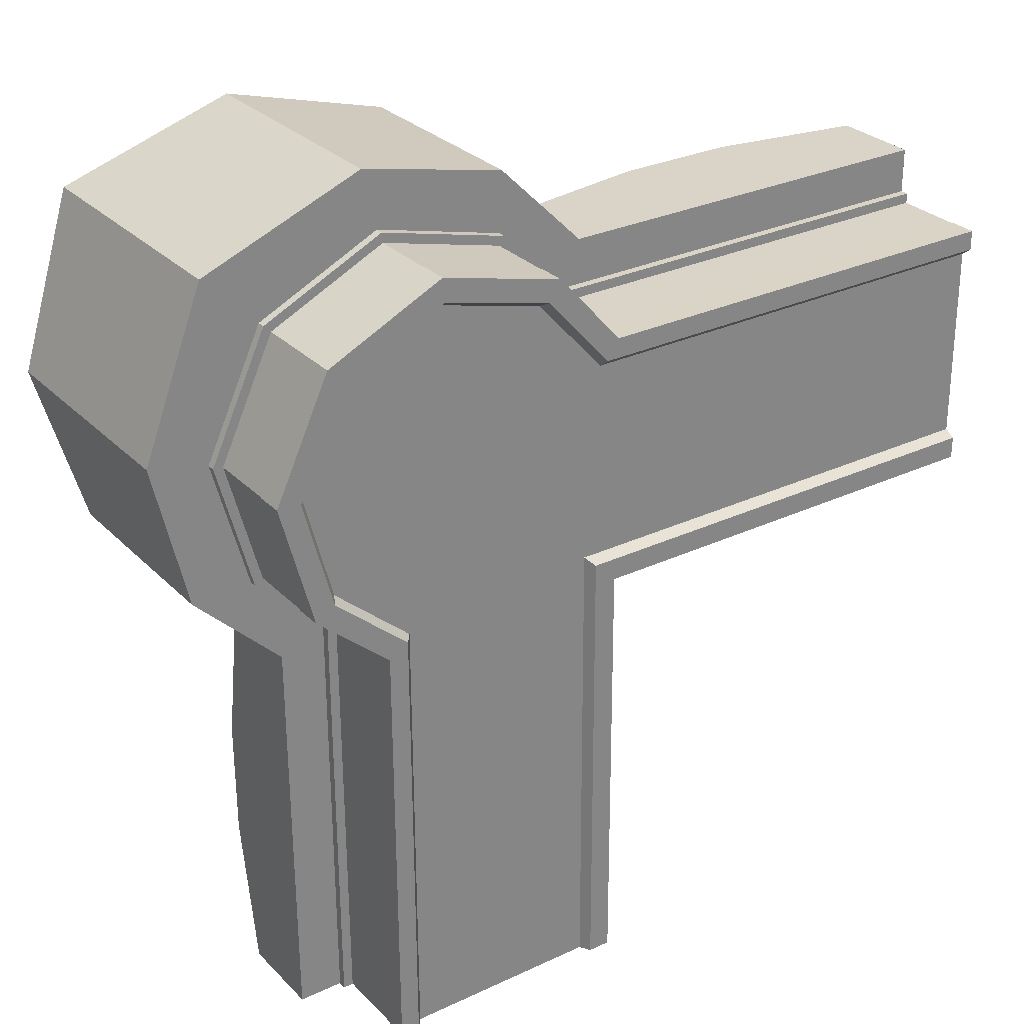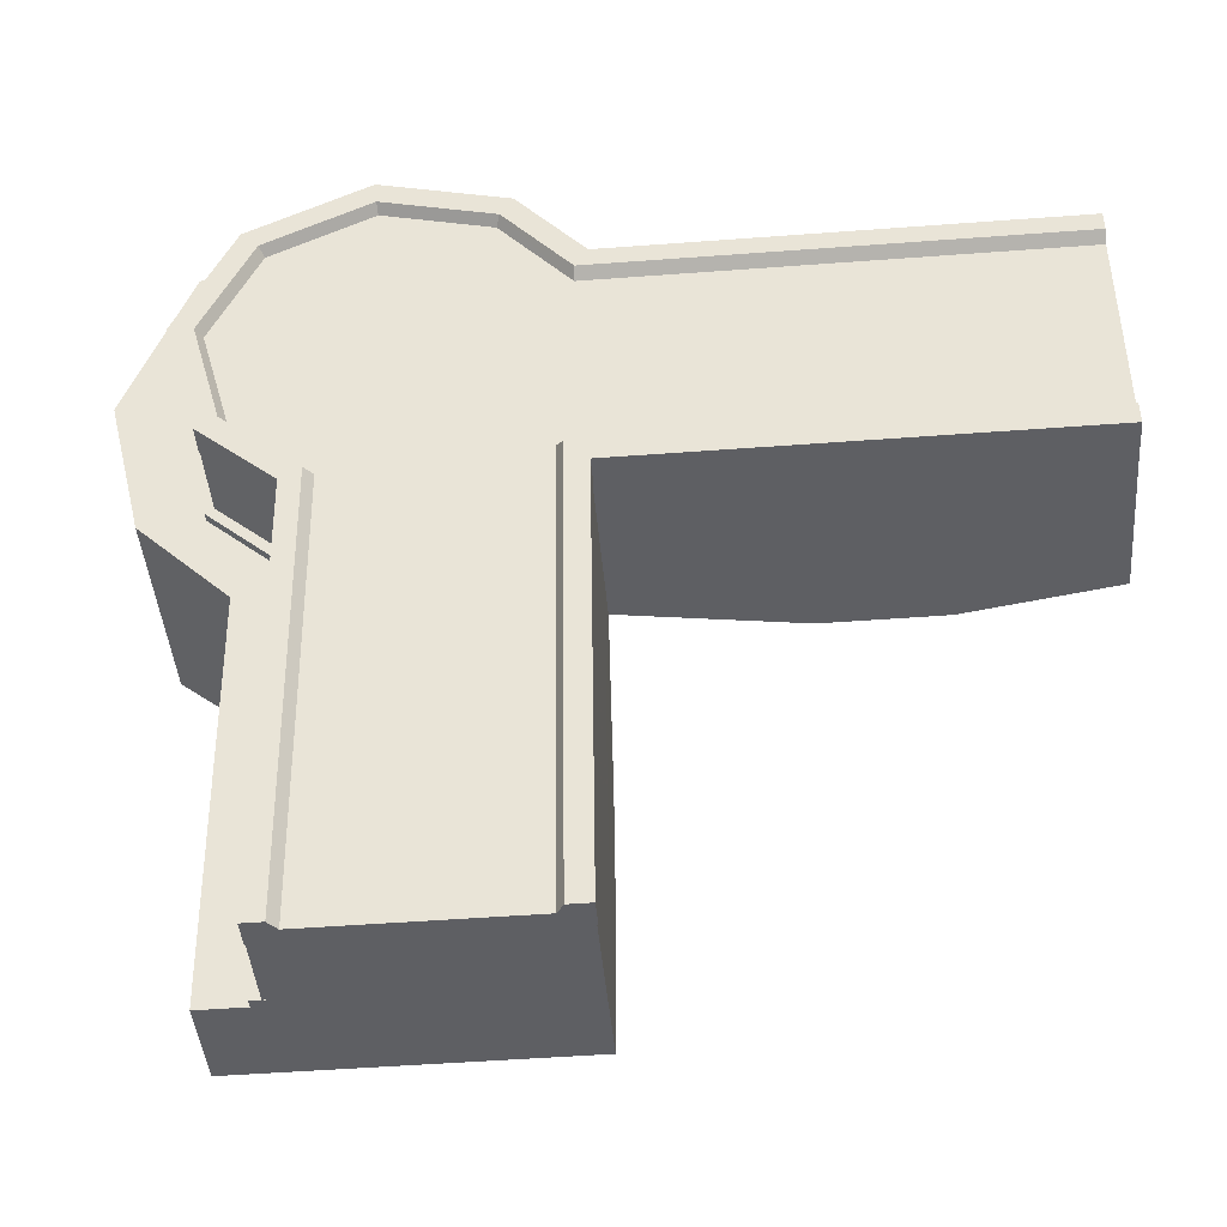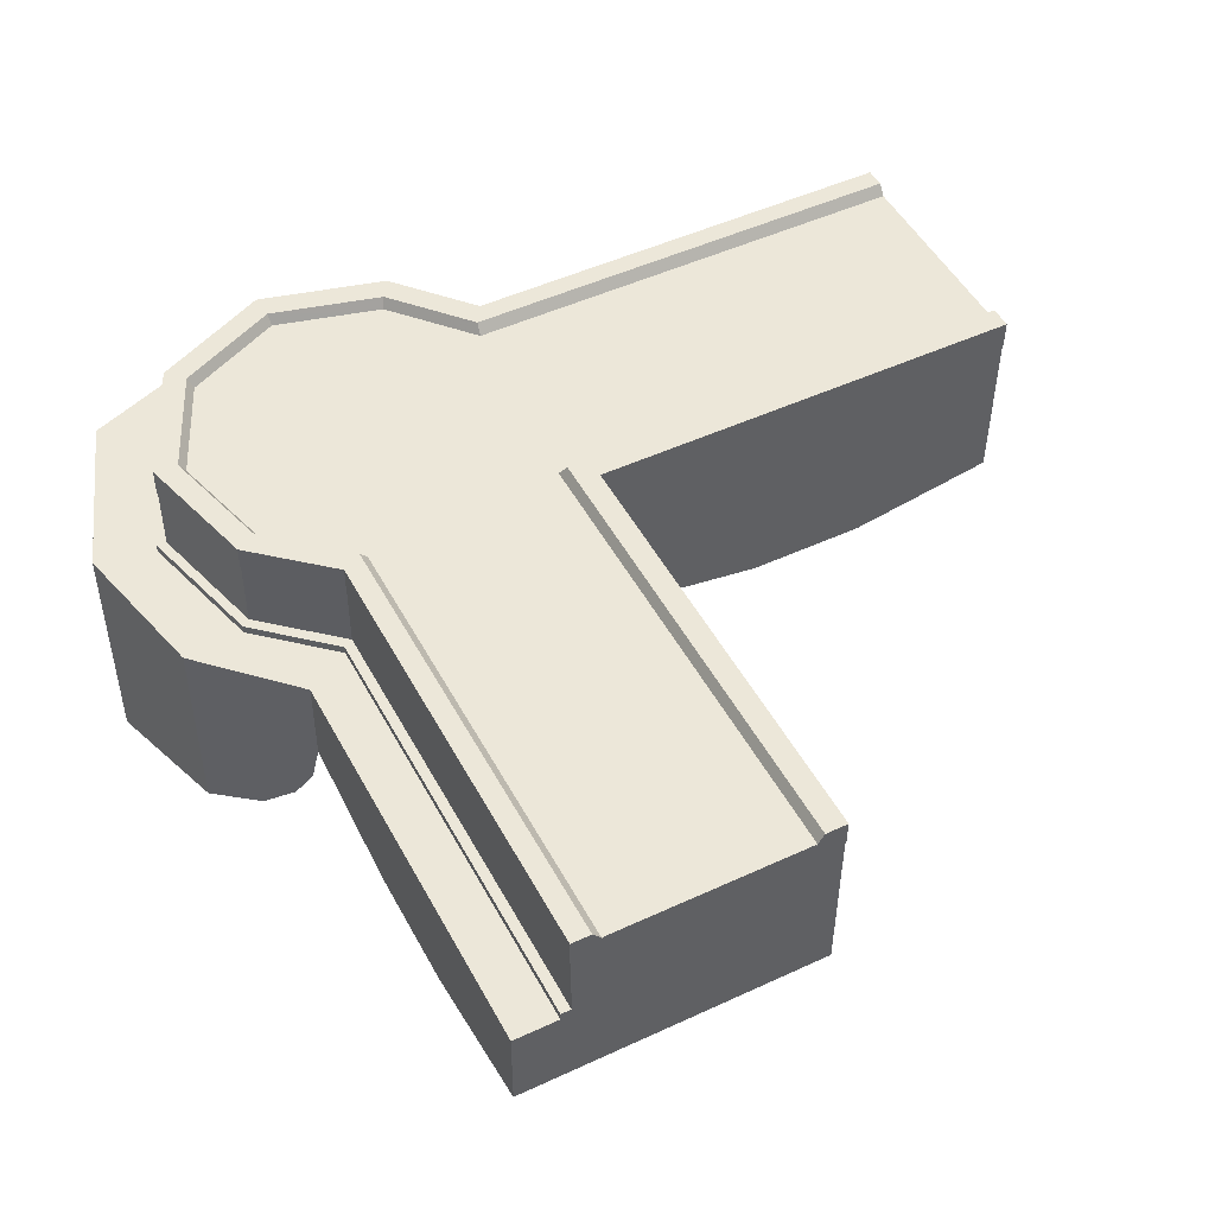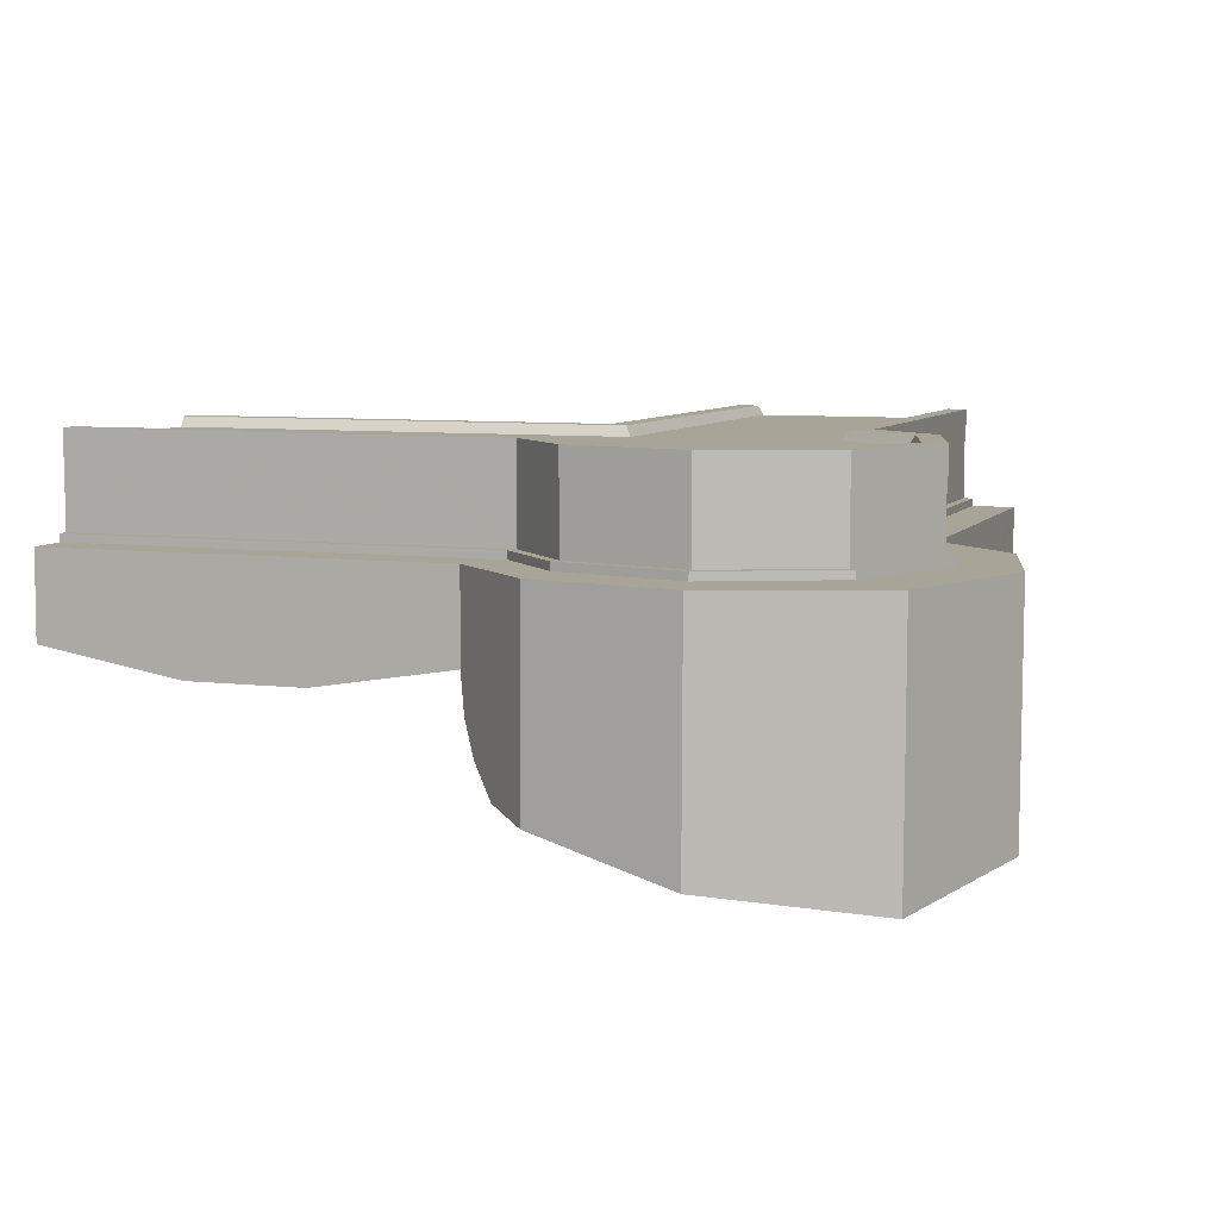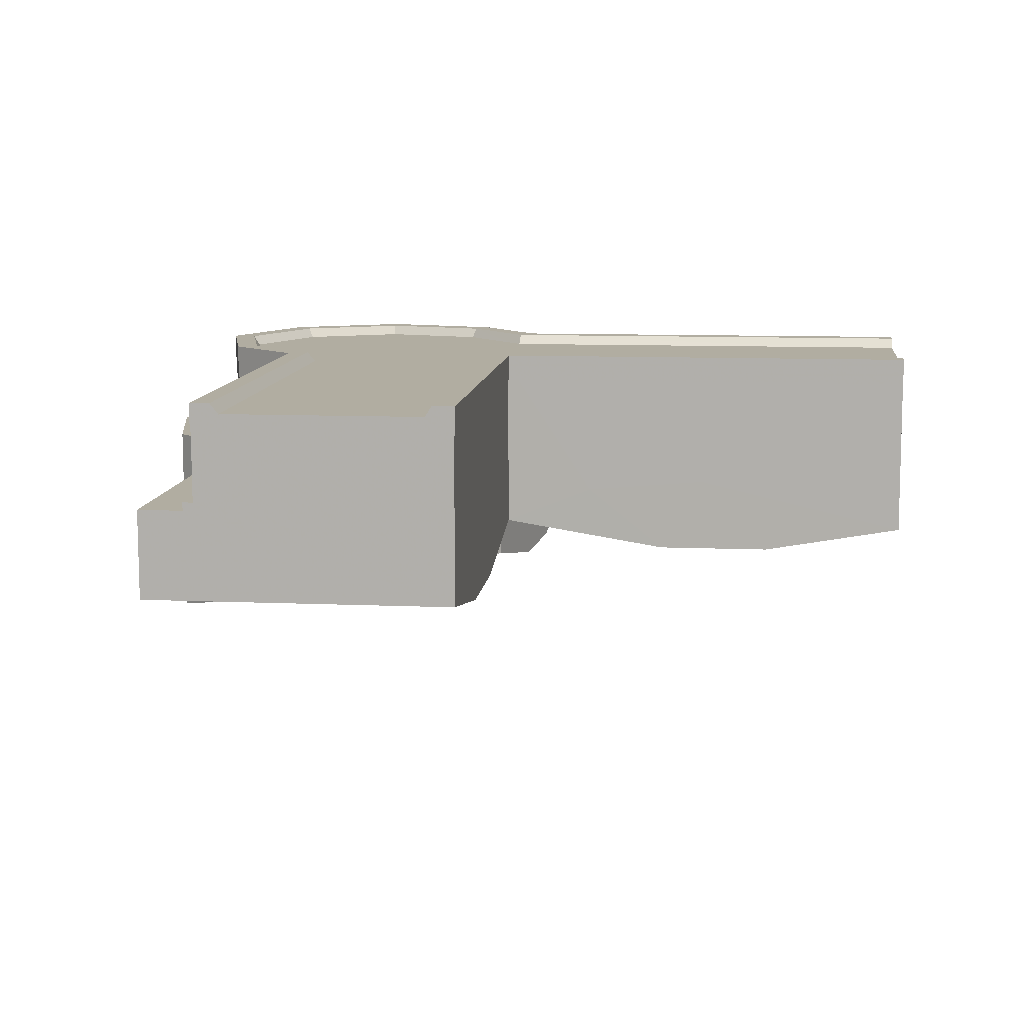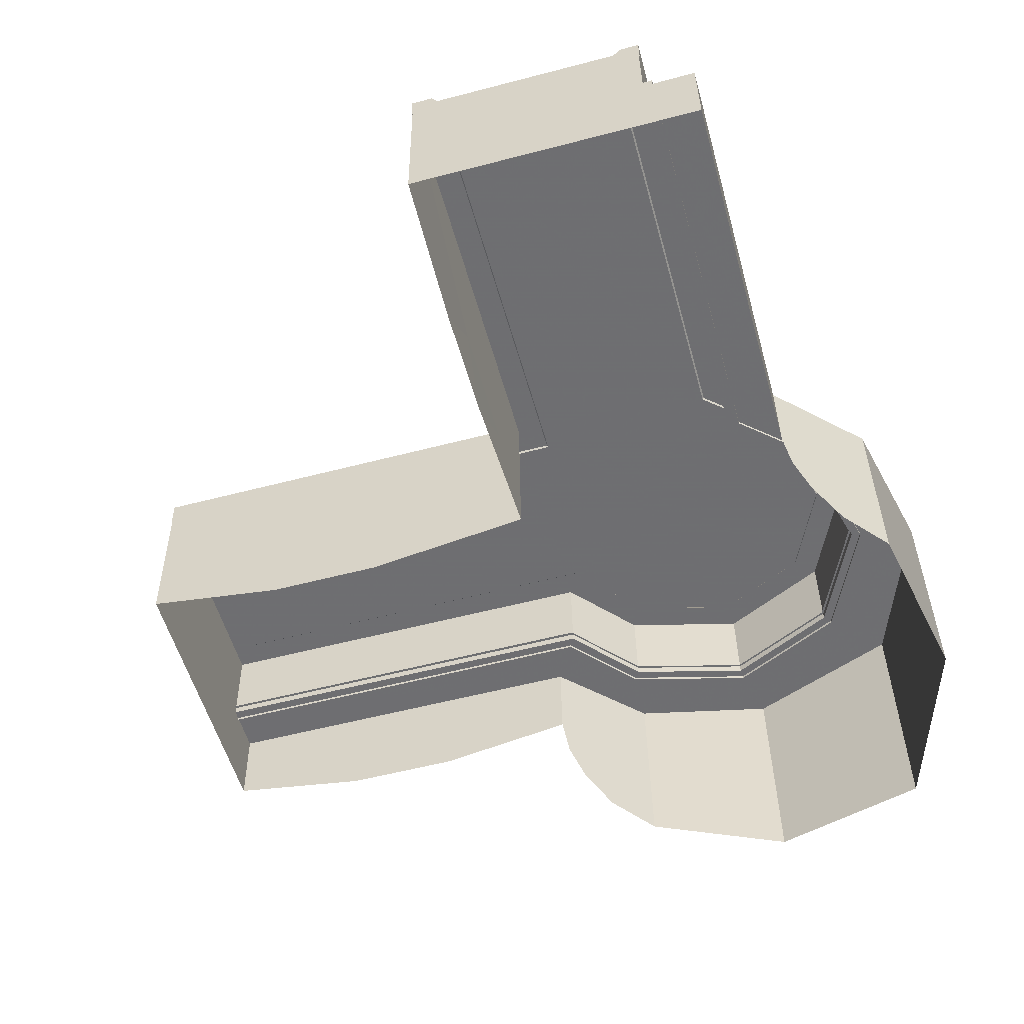
<metadata>
{"format":"obj","ext":"obj","renderer":"f3d","projection":"perspective","resolution":1024,"background":"white","views":[{"elev":28.0,"azim":-34.7,"up":"+Y"},{"elev":-42.5,"azim":4.6,"up":"+Y"},{"elev":48.6,"azim":-26.7,"up":"+Z"},{"elev":7.6,"azim":-160.6,"up":"+Z"},{"elev":9.7,"azim":7.2,"up":"+Z"},{"elev":-54.2,"azim":106.0,"up":"+Z"}]}
</metadata>
<code>
g juqing_yewai_609_border_185
v -92.27 89.23 77.48
v -110.5 107.1 77.68
v -63 126.1 77.89
v -58.43 105.8 77.66
v -19.73 116.9 77.79
v -22.05 96.69 77.57
v 6.172 91.39 77.51
v -2.634 75.14 77.33
v 126.7 76.58 77.34
v 126.5 92.66 77.52
v 126.7 76.27 104.8
v -2.634 74.84 104.8
v -2.634 75.14 77.33
v 126.7 76.58 77.34
v -2.634 74.84 104.8
v 126.7 76.27 104.8
v 127.6 2.274 104
v -1.877 0.6931 104
v -58.43 105.5 105.2
v -92.27 88.93 105
v -92.27 89.23 77.48
v -58.43 105.8 77.66
v -22.05 96.39 105.1
v -22.05 96.69 77.57
v -2.634 74.84 104.8
v -2.634 75.14 77.33
v 127.6 2.274 104
v 126.7 76.58 77.34
v 127.6 2.767 59.07
v 126.7 76.27 104.8
v 48.38 92.2 44.15
v 6.172 91.39 77.51
v 6.172 91.68 51.03
v 83.13 92.56 44.15
v 126.5 92.95 51.66
v 126.5 92.66 77.52
v 84.22 2.386 43.16
v 49.46 1.967 43.16
v 62.7 1.846 65.57
v 25.43 1.428 62.4
v 127.6 2.274 104
v 62.7 1.846 65.57
v -1.877 0.6931 104
v 127.6 2.859 50.67
v 127.6 2.767 59.07
v 25.43 1.428 62.4
v -1.877 1.268 51.47
v -1.877 1.121 64.96
v -1.877 1.121 64.96
v 127.6 2.767 59.07
v 126.5 92.95 51.66
v 127.6 2.859 50.67
v 126.5 92.66 77.52
v -108 55 77.11
v -128.4 59.08 77.15
v -98.03 18.86 76.71
v -118.1 16.05 76.68
v -76.02 -0.03632 76.51
v -92.06 -9.231 76.4
v -74.34 -129.4 75.09
v -90.43 -129.6 75.09
v -74.34 -129.7 102.6
v -74.34 -129.4 75.09
v -76.02 -0.03632 76.51
v -76.02 -0.3373 104
v -76.02 -0.3373 104
v -0.3356 -128.8 102.6
v -74.34 -129.7 102.6
v -108 54.7 104.6
v -108 55 77.11
v -98.03 18.55 104.2
v -98.03 18.86 76.71
v -76.02 -0.3373 104
v -76.02 -0.03632 76.51
v -0.3356 -128.8 102.6
v -0.3356 -128.3 57.63
v -74.34 -129.4 75.09
v -74.34 -129.7 102.6
v -91.49 -51.07 42.58
v -92.06 -8.941 49.93
v -92.06 -9.231 76.4
v -91.01 -85.82 42.2
v -90.43 -129.6 75.09
v -90.43 -129.3 49.22
v -0.8273 -84.73 42.21
v -1.052 -63.46 64.86
v -1.247 -49.98 42.59
v -1.498 -26.15 62.09
v -0.3356 -128.8 102.6
v -1.052 -63.46 64.86
v -0.3356 -128.2 49.24
v -0.3356 -128.3 57.63
v -1.498 -26.15 62.09
v -0.3356 -128.3 57.63
v -0.3356 -128.2 49.24
v -90.43 -129.3 49.22
v -90.43 -129.6 75.09
v -2.513 75.03 99.77
v 126.8 76.59 99.78
v 126.8 76.5 107.9
v -2.513 74.94 107.8
v -6.024 69.11 107.8
v 126.8 70.7 107.8
v 126.9 67.83 104.1
v -6.344 66.22 104.1
v -2.513 74.94 107.8
v 126.8 76.5 107.9
v 126.8 70.7 107.8
v -6.024 69.11 107.8
v -1.615 0.405 107
v 127.7 1.951 107
v 127.7 2.04 98.97
v -1.615 0.4934 98.96
v -8.215 6.847 107.1
v 127.6 8.468 107.1
v 127.7 1.951 107
v -1.615 0.405 107
v -10.44 9.057 103.5
v 127.6 10.7 103.5
v 127.6 8.468 107.1
v -8.215 6.847 107.1
v -21.95 96.63 100
v -2.513 75.03 99.77
v -2.513 74.94 107.8
v -21.95 96.54 108.1
v -21.95 96.54 108.1
v -2.513 74.94 107.8
v -6.024 69.11 107.8
v -25.46 90.71 108
v -25.46 90.71 108
v -6.024 69.11 107.8
v -6.344 66.22 104.1
v -26.67 88.79 104.3
v -58.44 105.8 100.1
v -58.44 105.7 108.2
v -58.44 105.7 108.2
v -57.75 98.78 108.1
v -57.75 98.78 108.1
v -57.49 96.49 104.4
v -92.47 89.18 99.92
v -92.47 89.09 108
v -92.47 89.09 108
v -87.51 84.25 107.9
v -87.51 84.25 107.9
v -85.85 82.66 104.3
v 127.7 2.04 98.97
v 127.7 1.951 107
v 127.6 8.468 107.1
v 127.6 8.557 99.04
v 127.6 10.7 103.5
v 126.8 76.5 107.9
v 126.8 76.59 99.78
v 126.8 70.79 99.72
v 126.8 70.7 107.8
v 126.9 67.83 104.1
v 126.7 79.5 79.77
v 126.7 79.54 76.45
v 126.8 75.74 76.41
v 126.8 75.7 79.73
v 126.7 86.6 77.45
v 126.6 88.11 77.47
v 126.7 86.66 72.74
v 126.6 92.66 77.52
v 126.6 88.16 72.76
v -76.15 -0.4065 98.94
v -76.15 -0.4948 107
v -74.6 -129.8 105.6
v -74.6 -129.7 97.53
v -70.41 3.156 107.1
v -67.49 3.586 103.4
v -65.89 -129.6 102
v -68.8 -129.7 105.6
v -76.15 -0.4948 107
v -70.41 3.156 107.1
v -68.8 -129.7 105.6
v -74.6 -129.8 105.6
v -1.615 0.405 107
v -1.615 0.4934 98.96
v -0.04446 -128.8 97.54
v -0.04445 -128.9 105.6
v -0.04445 -128.9 105.6
v -6.562 -129 105.6
v -10.44 9.057 103.5
v -8.215 6.847 107.1
v -6.562 -129 105.6
v -8.758 -128.9 102
v -98.22 18.5 99.15
v -98.22 18.41 107.2
v -76.15 -0.4948 107
v -76.15 -0.4065 98.94
v -98.22 18.41 107.2
v -92.47 22.07 107.3
v -70.41 3.156 107.1
v -76.15 -0.4948 107
v -92.47 22.07 107.3
v -90.54 23.36 103.6
v -67.49 3.586 103.4
v -70.41 3.156 107.1
v -108.2 54.76 99.55
v -108.2 54.67 107.6
v -108.2 54.67 107.6
v -101.3 54.15 107.6
v -101.3 54.15 107.6
v -98.99 53.98 104
v -0.04446 -128.8 97.54
v -6.562 -128.9 97.53
v -6.562 -129 105.6
v -0.04445 -128.9 105.6
v -8.758 -128.9 102
v -74.6 -129.8 105.6
v -68.8 -129.7 105.6
v -68.8 -129.6 97.53
v -74.6 -129.7 97.53
v -65.89 -129.6 102
v -77.29 -129.5 77.48
v -73.49 -129.5 77.48
v -73.49 -129.4 74.16
v -77.29 -129.5 74.16
v -85.87 -129.6 75.09
v -84.37 -129.6 75.09
v -84.37 -129.5 70.38
v -85.87 -129.5 70.38
v -90.43 -129.6 75.09
v -90.43 -129.6 70.38
v 126.6 92.72 72.81
f 2 1 3
f 4 3 1
f 3 4 5
f 6 5 4
f 5 6 7
f 8 7 6
f 8 9 7
f 10 7 9
f 12 11 13
f 14 13 11
f 16 15 17
f 18 17 15
f 20 19 21
f 22 21 19
f 19 23 22
f 24 22 23
f 23 25 24
f 26 24 25
f 28 27 29
f 28 30 27
f 32 31 33
f 35 34 36
f 34 31 36
f 32 36 31
f 38 37 39
f 39 40 38
f 42 41 43
f 37 44 39
f 45 39 44
f 42 43 46
f 38 40 47
f 48 47 40
f 49 46 43
f 50 41 42
f 51 28 52
f 29 52 28
f 53 28 51
f 54 1 55
f 2 55 1
f 56 54 57
f 55 57 54
f 58 56 59
f 57 59 56
f 61 60 59
f 58 59 60
f 63 62 64
f 65 64 62
f 18 66 67
f 68 67 66
f 70 69 21
f 20 21 69
f 72 71 70
f 69 70 71
f 74 73 72
f 71 72 73
f 76 75 77
f 75 78 77
f 80 79 81
f 83 82 84
f 81 79 83
f 82 83 79
f 86 85 87
f 87 88 86
f 43 89 90
f 92 91 86
f 85 86 91
f 93 43 90
f 48 88 47
f 87 47 88
f 43 93 49
f 90 89 94
f 76 77 95
f 96 95 77
f 96 77 97
f 99 98 100
f 101 100 98
f 103 102 104
f 105 104 102
f 107 106 108
f 109 108 106
f 111 110 112
f 113 112 110
f 115 114 116
f 117 116 114
f 119 118 120
f 121 120 118
f 123 122 124
f 125 124 122
f 127 126 128
f 129 128 126
f 131 130 132
f 133 132 130
f 122 134 125
f 135 125 134
f 126 136 129
f 137 129 136
f 130 138 133
f 139 133 138
f 134 140 135
f 141 135 140
f 136 142 137
f 143 137 142
f 138 144 139
f 145 139 144
f 147 146 148
f 149 148 146
f 150 148 149
f 152 151 153
f 154 153 151
f 155 153 154
f 157 156 158
f 159 158 156
f 161 160 162
f 163 161 164
f 166 165 167
f 168 167 165
f 170 169 171
f 172 171 169
f 174 173 175
f 176 175 173
f 178 177 179
f 180 179 177
f 117 114 181
f 182 181 114
f 184 183 185
f 186 185 183
f 188 187 189
f 190 189 187
f 192 191 193
f 194 193 191
f 196 195 197
f 198 197 195
f 200 199 188
f 187 188 199
f 202 201 192
f 191 192 201
f 204 203 196
f 195 196 203
f 141 140 200
f 199 200 140
f 143 142 202
f 201 202 142
f 145 144 204
f 203 204 144
f 206 205 207
f 208 207 205
f 206 207 209
f 211 210 212
f 213 212 210
f 211 212 214
f 216 215 217
f 218 217 215
f 220 219 221
f 222 221 219
f 219 223 222
f 224 222 223
f 164 161 162
f 225 163 164
g juqing_yewai_609_border_185
v -63 126.1 77.89
v -110.5 107.1 77.68
v -110.5 107.9 1.182
v -63 126.9 7.654
v -19.73 116.9 77.79
v -19.73 117.5 17.7
v -1.877 0.6931 104
v -39.05 36.98 104.4
v -2.634 74.84 104.8
v -39.05 36.98 104.4
v -92.27 88.93 105
v -58.43 105.5 105.2
v -22.05 96.39 105.1
v -2.634 74.84 104.8
v 6.172 91.68 51.03
v 6.172 91.39 77.51
v 4.403 93.55 39.25
v 0.1858 97.8 29.49
v -7.486 105.4 20.7
v -128.4 59.08 77.15
v -128.4 59.84 6.92
v -118.1 16.05 76.68
v -118.1 16.71 16.59
v -76.02 -0.3373 104
v -108 54.7 104.6
v -98.03 18.55 104.2
v -76.02 -0.3373 104
v -92.06 -8.941 49.93
v -92.06 -9.231 76.4
v -93.84 -7.086 38.15
v -98.08 -2.862 28.39
v -105.8 4.722 19.6
v 126.7 79.54 76.45
v 126.7 79.5 79.77
v -1.092 77.95 79.75
v -1.092 77.99 76.44
v -1.092 77.95 79.75
v -20.47 99.1 79.98
v -20.47 99.13 76.67
v -1.092 77.99 76.44
v -58.72 108.7 80.09
v -58.72 108.7 76.77
v -94.4 91.28 79.9
v -94.4 91.32 76.58
v 126.8 75.7 79.73
v -2.432 74.14 79.71
v 126.7 79.5 79.77
v -1.092 77.95 79.75
v -2.432 74.14 79.71
v -22.31 96.04 79.95
v -20.47 99.1 79.98
v -58.36 105.1 80.05
v -58.72 108.7 80.09
v -91.8 88.75 79.87
v -94.4 91.28 79.9
v -77.29 -129.5 74.16
v -78.83 -1.637 75.57
v -78.83 -1.673 78.88
v -77.29 -129.5 77.48
v -78.83 -1.673 78.88
v -78.83 -1.637 75.57
v -100.4 17.22 75.77
v -100.4 17.19 79.09
v -110.9 55.24 76.19
v -110.9 55.2 79.5
v -73.49 -129.5 77.48
v -77.29 -129.5 77.48
v -75.05 -0.2406 78.9
v -78.83 -1.673 78.88
v -100.4 17.19 79.09
v -97.42 19.1 79.11
v -75.05 -0.2406 78.9
v -110.9 55.2 79.5
v -107.3 54.93 79.5
f 227 226 228
f 229 228 226
f 226 230 229
f 231 229 230
f 233 232 234
f 236 235 237
f 237 235 238
f 238 235 239
f 241 240 230
f 230 242 243
f 244 230 243
f 240 242 230
f 231 230 244
f 246 245 228
f 227 228 245
f 248 247 246
f 245 246 247
f 249 232 233
f 250 235 236
f 251 235 250
f 252 235 251
f 247 253 254
f 256 255 247
f 256 247 257
f 247 255 253
f 257 247 248
f 259 258 260
f 261 260 258
f 263 262 264
f 265 264 262
f 266 263 267
f 264 267 263
f 268 266 269
f 267 269 266
f 271 270 260
f 272 260 270
f 274 273 275
f 276 275 273
f 277 275 278
f 276 278 275
f 279 277 280
f 278 280 277
f 282 281 283
f 284 283 281
f 286 285 287
f 288 287 285
f 287 288 289
f 290 289 288
f 289 290 269
f 268 269 290
f 292 291 283
f 293 283 291
f 295 294 296
f 297 296 294
f 295 296 298
f 299 298 296
f 298 299 280
f 279 280 299

</code>
